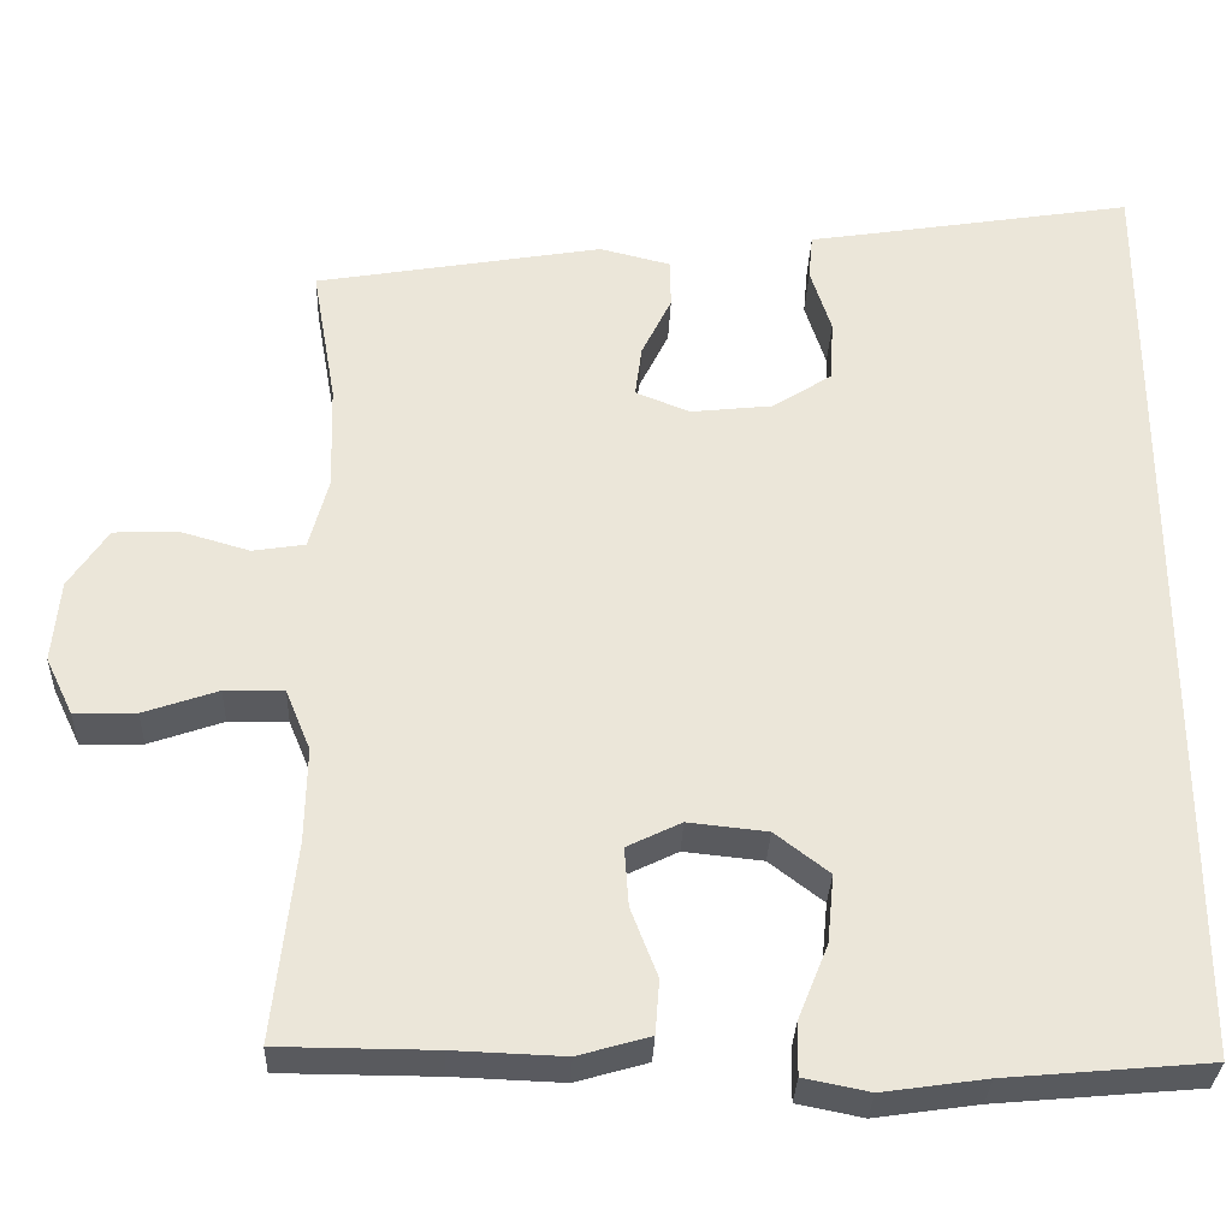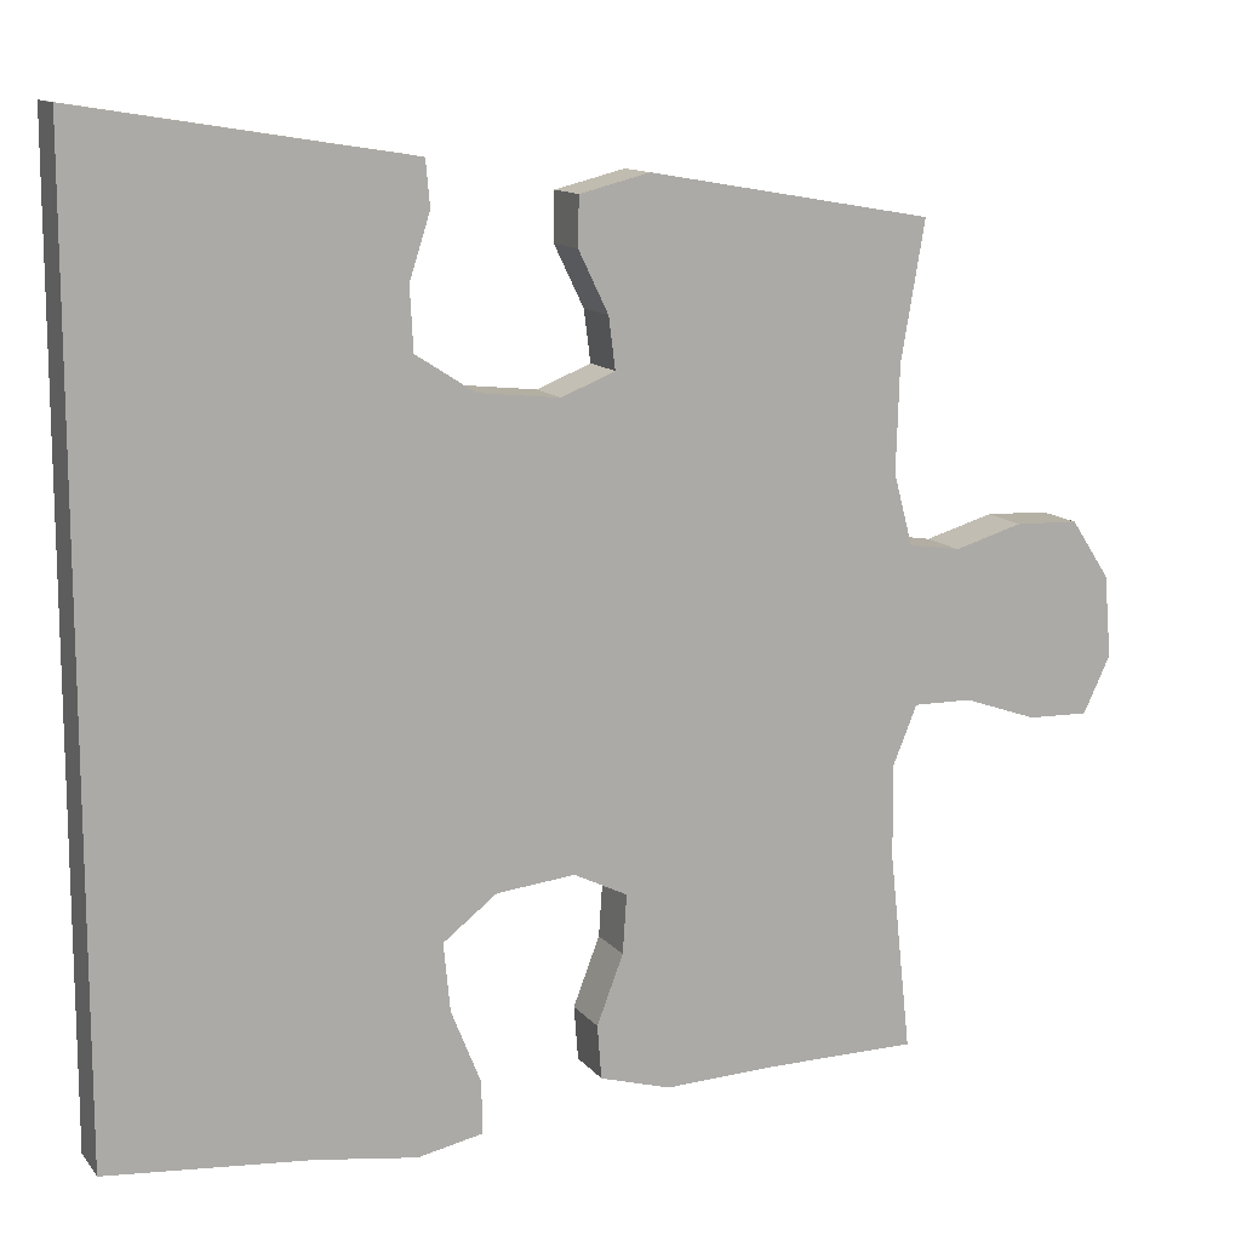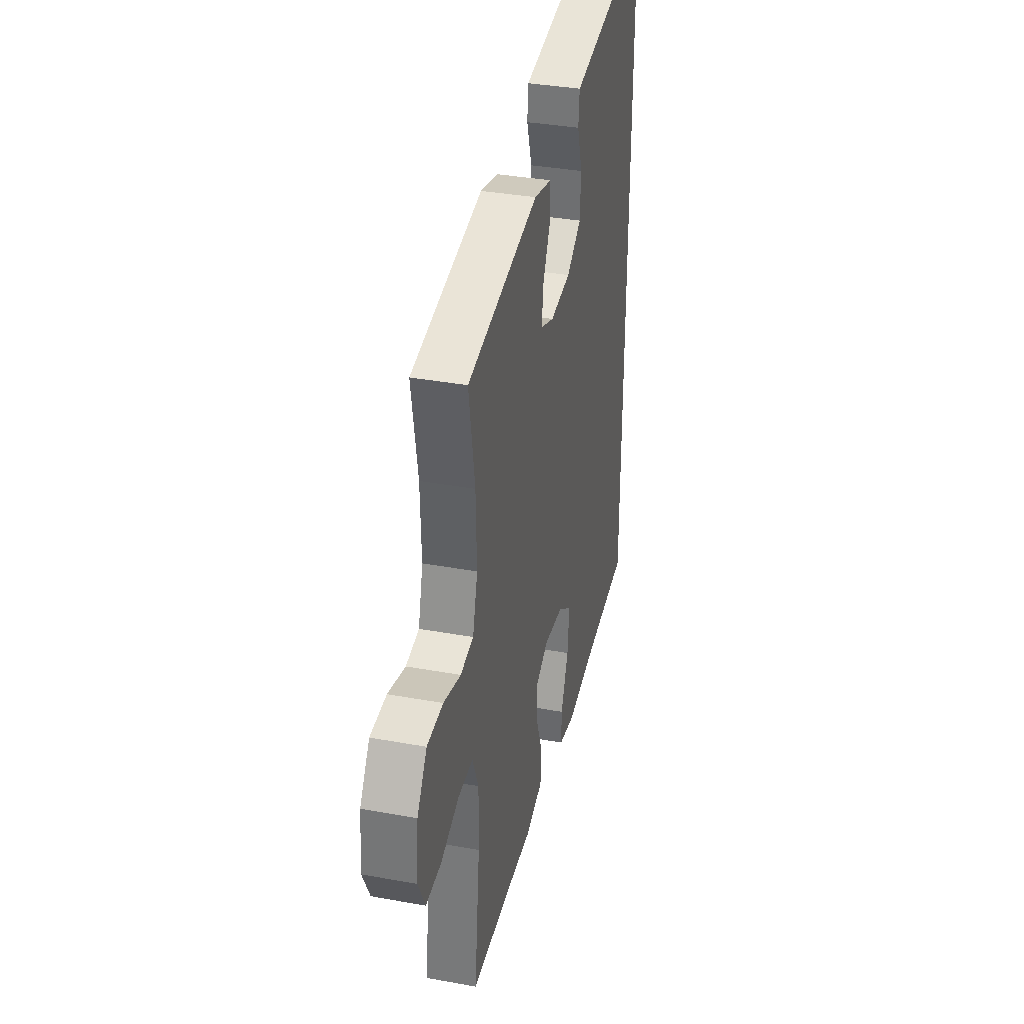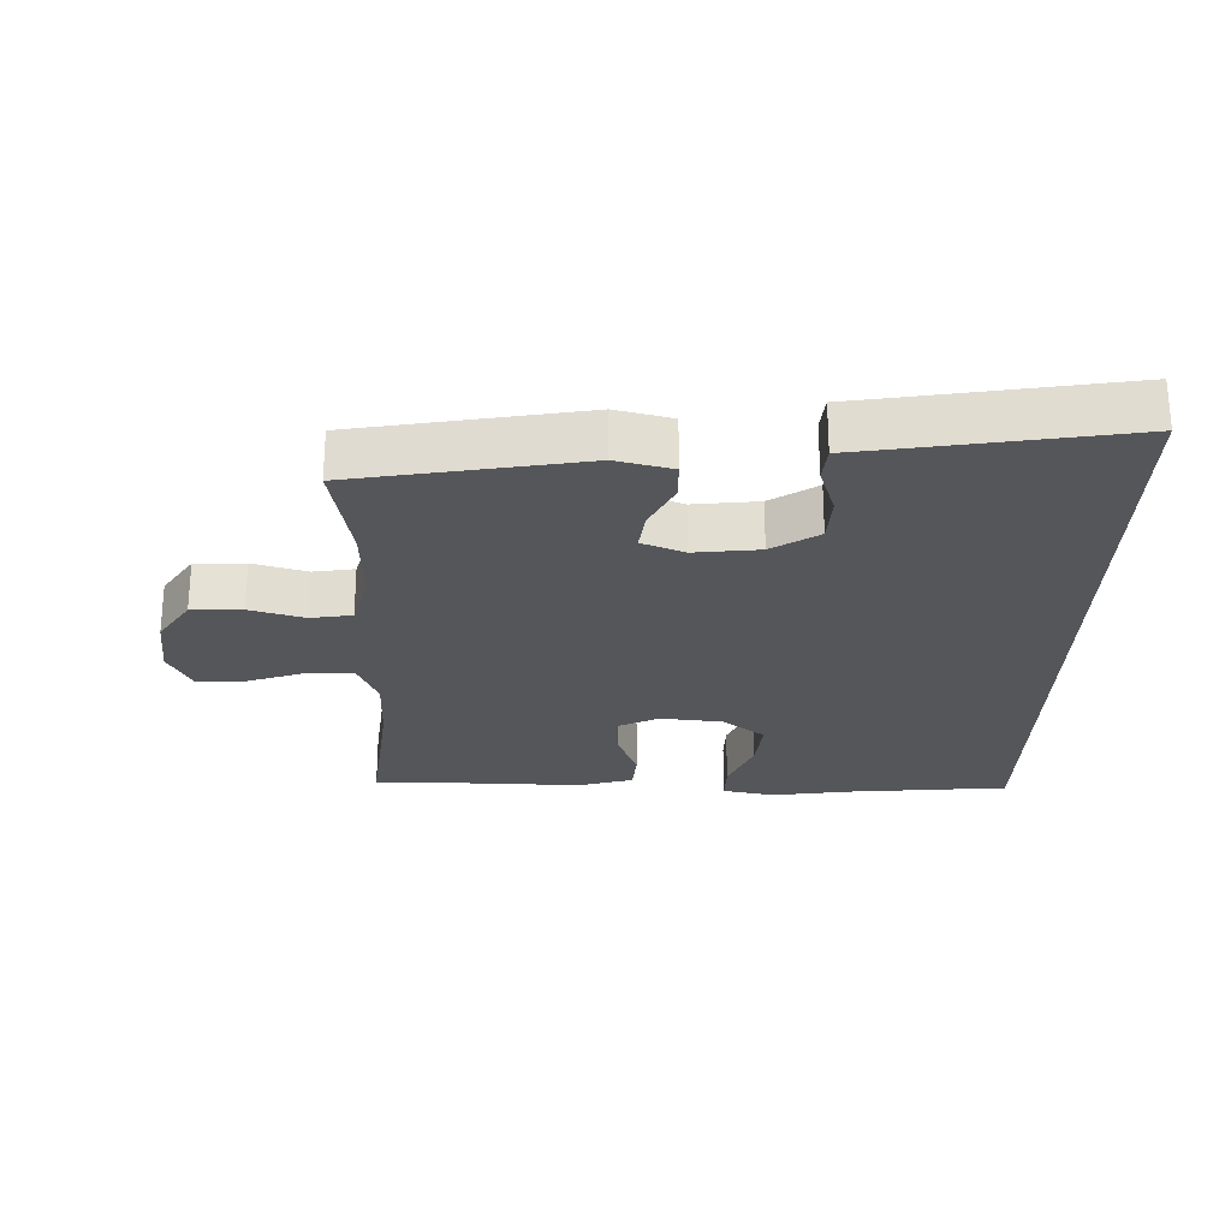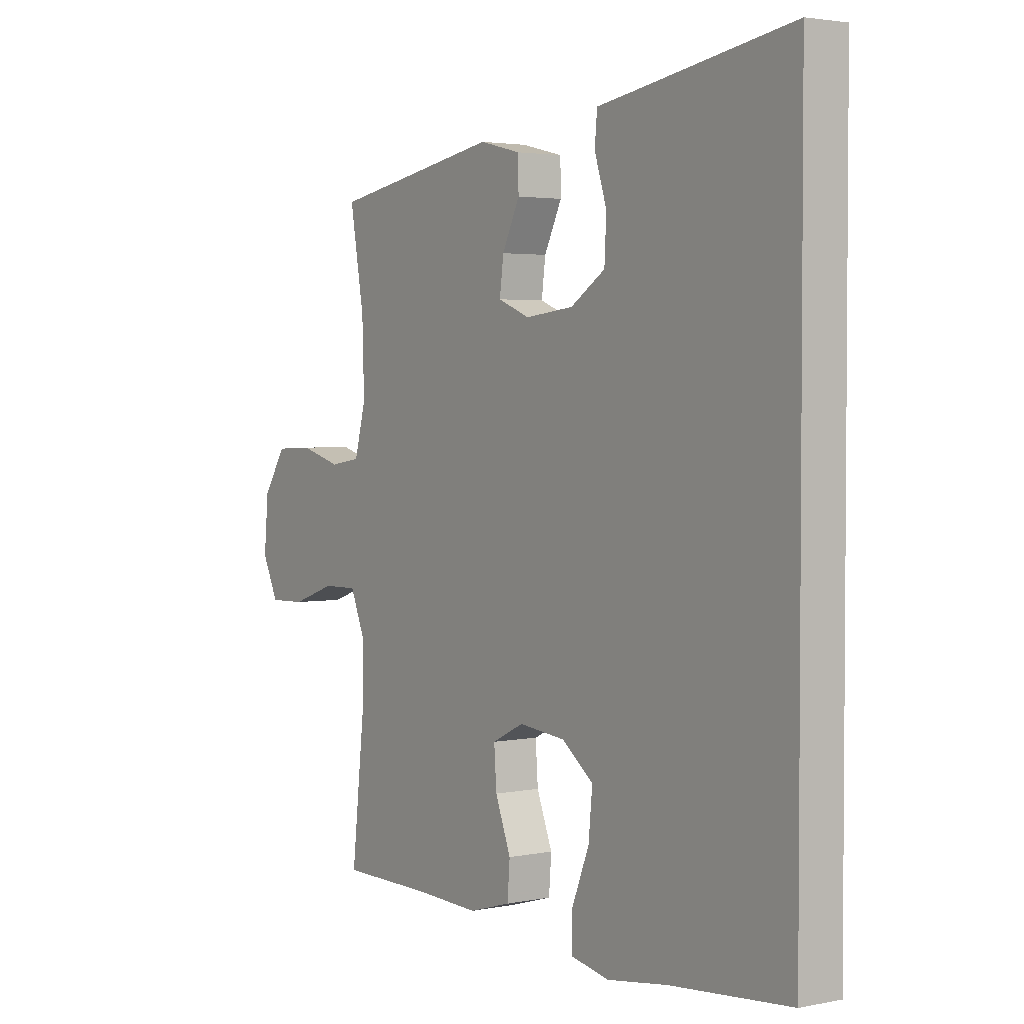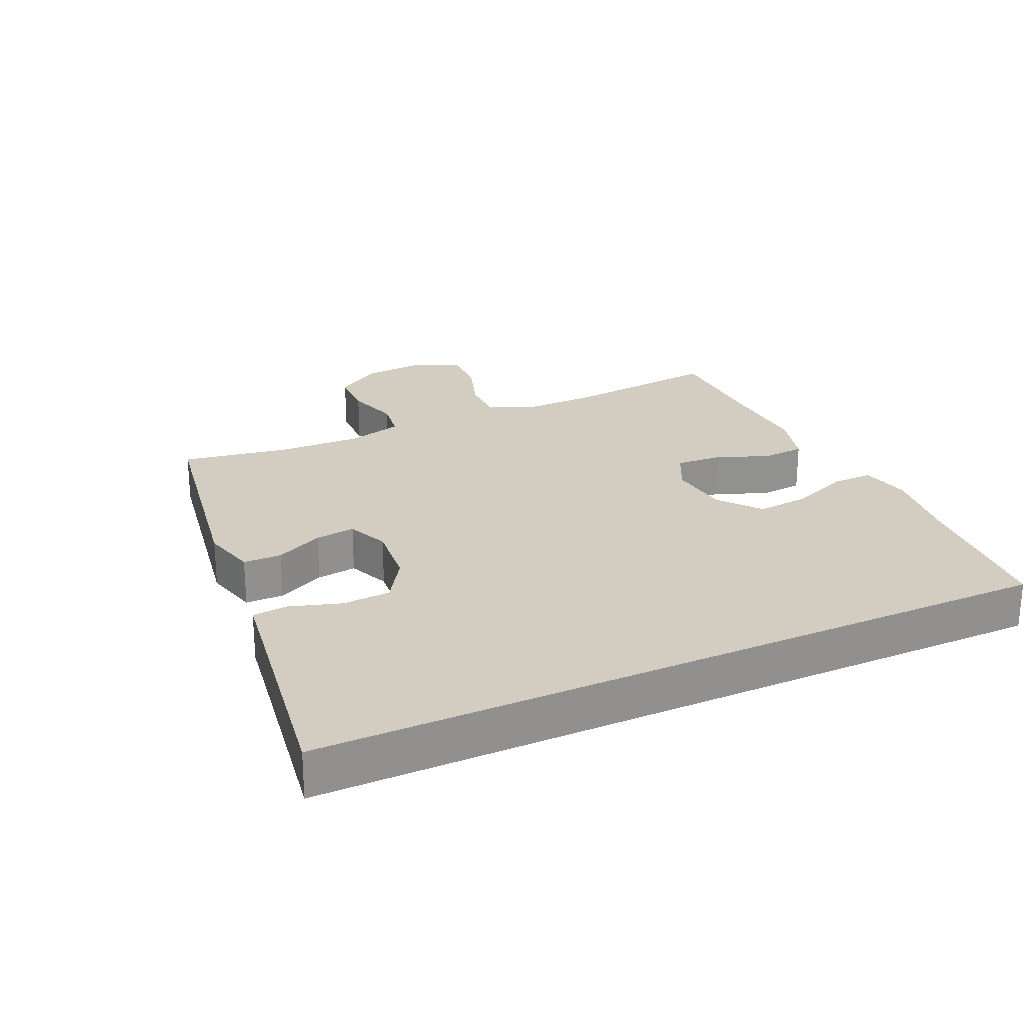
<metadata>
{"format":"obj","ext":"obj","renderer":"f3d","projection":"perspective","resolution":1024,"background":"white","views":[{"elev":-31.7,"azim":-2.2,"up":"+Z"},{"elev":12.5,"azim":156.4,"up":"+Z"},{"elev":36.2,"azim":-76.6,"up":"+Z"},{"elev":-25.3,"azim":-1.4,"up":"+Y"},{"elev":2.8,"azim":55.1,"up":"+Z"},{"elev":24.4,"azim":65.0,"up":"+Y"}]}
</metadata>
<code>
v -0.5 0.07 0.5
v -0.155 0.07 0.56
v -0.07 0.07 0.539
v -0.069 0.07 0.48
v -0.105 0.07 0.406
v -0.113 0.07 0.344
v -0.048 0.07 0.318
v 0.051 0.07 0.329
v 0.122 0.07 0.375
v 0.126 0.07 0.45
v 0.101 0.07 0.528
v 0.106 0.07 0.583
v 0.182 0.07 0.595
v 0.5 0.07 0.647
v 0.5 0.07 -0.501
v 0.256 0.07 -0.523
v 0.132 0.07 -0.541
v 0.053 0.07 -0.525
v 0.054 0.07 -0.462
v 0.09 0.07 -0.372
v 0.098 0.07 -0.29
v 0.033 0.07 -0.24
v -0.062 0.07 -0.23
v -0.127 0.07 -0.262
v -0.122 0.07 -0.333
v -0.09 0.07 -0.416
v -0.095 0.07 -0.481
v -0.181 0.07 -0.506
v -0.313 0.07 -0.501
v -0.5 0.07 -0.5
v -0.474 0.07 -0.262
v -0.472 0.07 -0.148
v -0.502 0.07 -0.075
v -0.573 0.07 -0.076
v -0.662 0.07 -0.107
v -0.736 0.07 -0.109
v -0.769 0.07 -0.04
v -0.76 0.07 0.059
v -0.713 0.07 0.13
v -0.636 0.07 0.133
v -0.553 0.07 0.109
v -0.49 0.07 0.119
v -0.467 0.07 0.205
v -0.471 0.07 0.333
v -0.5 0 0.5
v -0.155 0 0.56
v -0.07 0 0.539
v -0.069 0 0.48
v -0.105 0 0.406
v -0.113 0 0.344
v -0.048 0 0.318
v 0.051 0 0.329
v 0.122 0 0.375
v 0.126 0 0.45
v 0.101 0 0.528
v 0.106 0 0.583
v 0.182 0 0.595
v 0.5 0 0.647
v 0.5 0 -0.501
v 0.256 0 -0.523
v 0.132 0 -0.541
v 0.053 0 -0.525
v 0.054 0 -0.462
v 0.09 0 -0.372
v 0.098 0 -0.29
v 0.033 0 -0.24
v -0.062 0 -0.23
v -0.127 0 -0.262
v -0.122 0 -0.333
v -0.09 0 -0.416
v -0.095 0 -0.481
v -0.181 0 -0.506
v -0.313 0 -0.501
v -0.5 0 -0.5
v -0.474 0 -0.262
v -0.472 0 -0.148
v -0.502 0 -0.075
v -0.573 0 -0.076
v -0.662 0 -0.107
v -0.736 0 -0.109
v -0.769 0 -0.04
v -0.76 0 0.059
v -0.713 0 0.13
v -0.636 0 0.133
v -0.553 0 0.109
v -0.49 0 0.119
v -0.467 0 0.205
v -0.471 0 0.333
f 39 40 41
f 38 39 41
f 37 38 41
f 36 37 41
f 35 36 41
f 34 35 41
f 33 34 41 42
f 32 33 42 43
f 29 30 31
f 29 31 32
f 28 29 32
f 27 28 32
f 26 27 32
f 25 26 32
f 24 25 32 43
f 18 19 20
f 17 18 20
f 16 17 20
f 16 20 21
f 15 16 21
f 14 15 21
f 13 14 21
f 10 11 12 13
f 9 10 13 21
f 8 9 21 22
f 3 4 5
f 2 3 5
f 1 2 5
f 44 1 5
f 44 5 6
f 44 6 7
f 43 44 7
f 24 43 7
f 23 24 7
f 7 8 22 23
f 85 84 83
f 85 83 82
f 85 82 81
f 85 81 80
f 85 80 79
f 85 79 78
f 86 85 78 77
f 87 86 77 76
f 75 74 73
f 76 75 73
f 76 73 72
f 76 72 71
f 76 71 70
f 76 70 69
f 87 76 69 68
f 64 63 62
f 64 62 61
f 64 61 60
f 65 64 60
f 65 60 59
f 65 59 58
f 65 58 57
f 57 56 55 54
f 65 57 54 53
f 66 65 53 52
f 49 48 47
f 49 47 46
f 49 46 45
f 49 45 88
f 50 49 88
f 51 50 88
f 51 88 87
f 51 87 68
f 51 68 67
f 67 66 52 51
f 1 45 46 2
f 2 46 47 3
f 3 47 48 4
f 4 48 49 5
f 5 49 50 6
f 6 50 51 7
f 7 51 52 8
f 8 52 53 9
f 9 53 54 10
f 10 54 55 11
f 11 55 56 12
f 12 56 57 13
f 13 57 58 14
f 14 58 59 15
f 15 59 60 16
f 16 60 61 17
f 17 61 62 18
f 18 62 63 19
f 19 63 64 20
f 20 64 65 21
f 21 65 66 22
f 22 66 67 23
f 23 67 68 24
f 24 68 69 25
f 25 69 70 26
f 26 70 71 27
f 27 71 72 28
f 28 72 73 29
f 29 73 74 30
f 30 74 75 31
f 31 75 76 32
f 32 76 77 33
f 33 77 78 34
f 34 78 79 35
f 35 79 80 36
f 36 80 81 37
f 37 81 82 38
f 38 82 83 39
f 39 83 84 40
f 40 84 85 41
f 41 85 86 42
f 42 86 87 43
f 43 87 88 44
f 44 88 45 1

</code>
